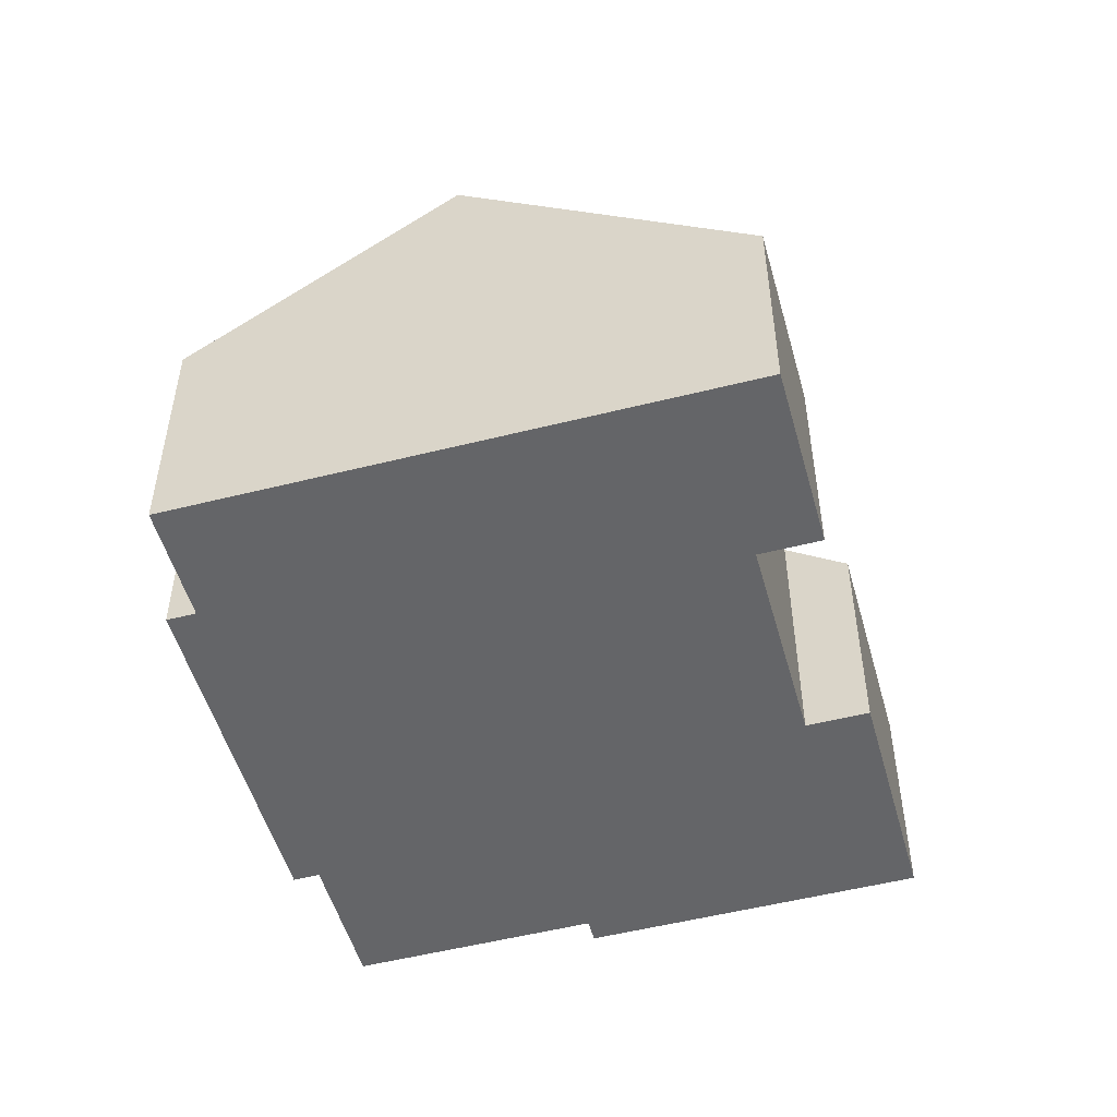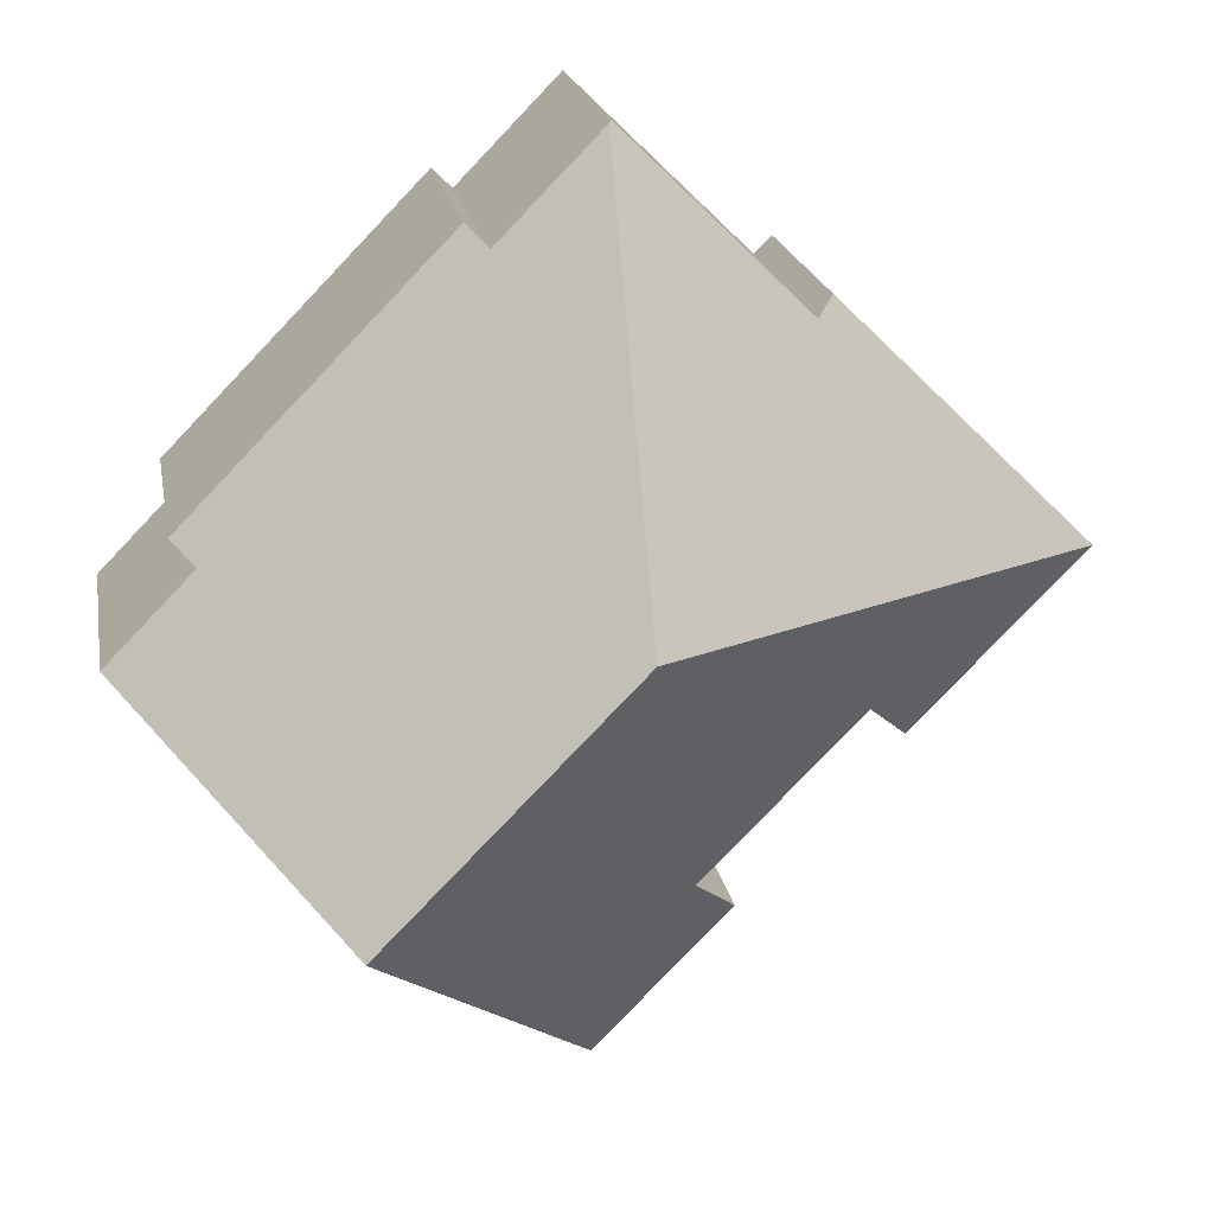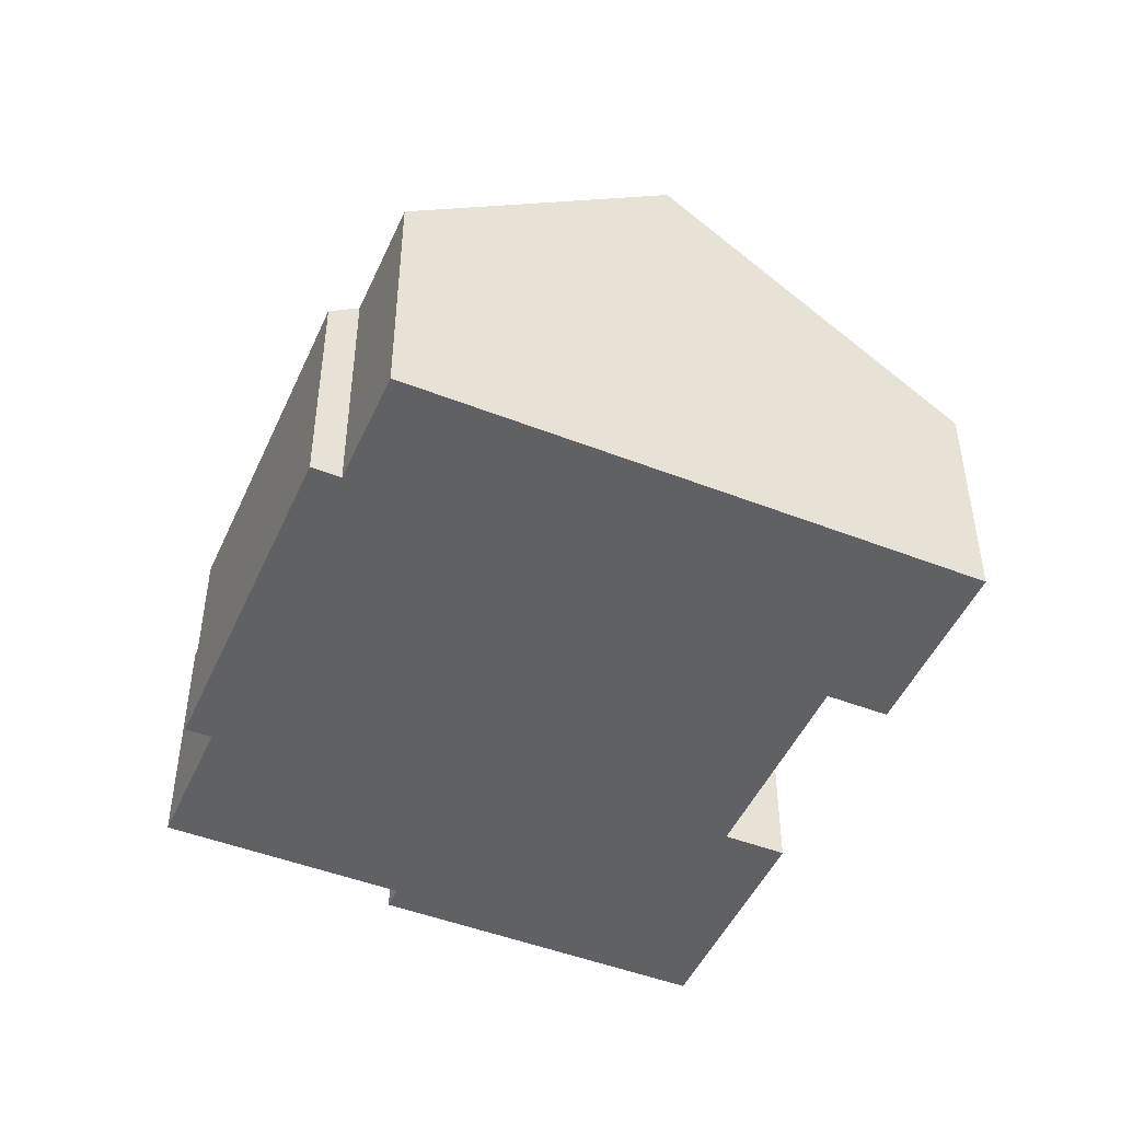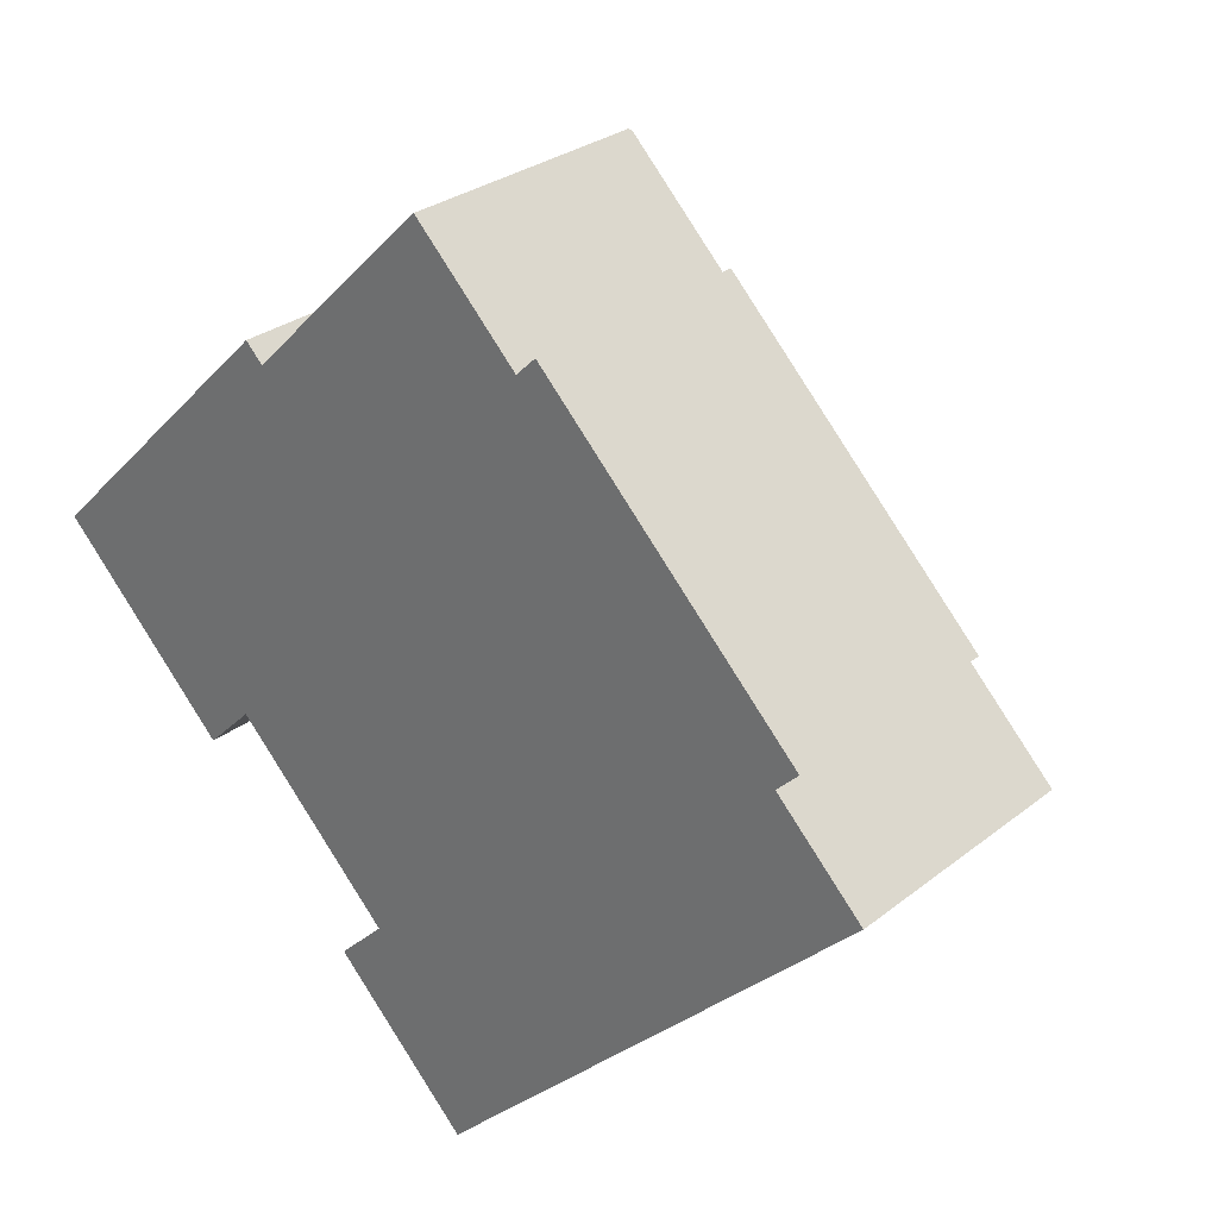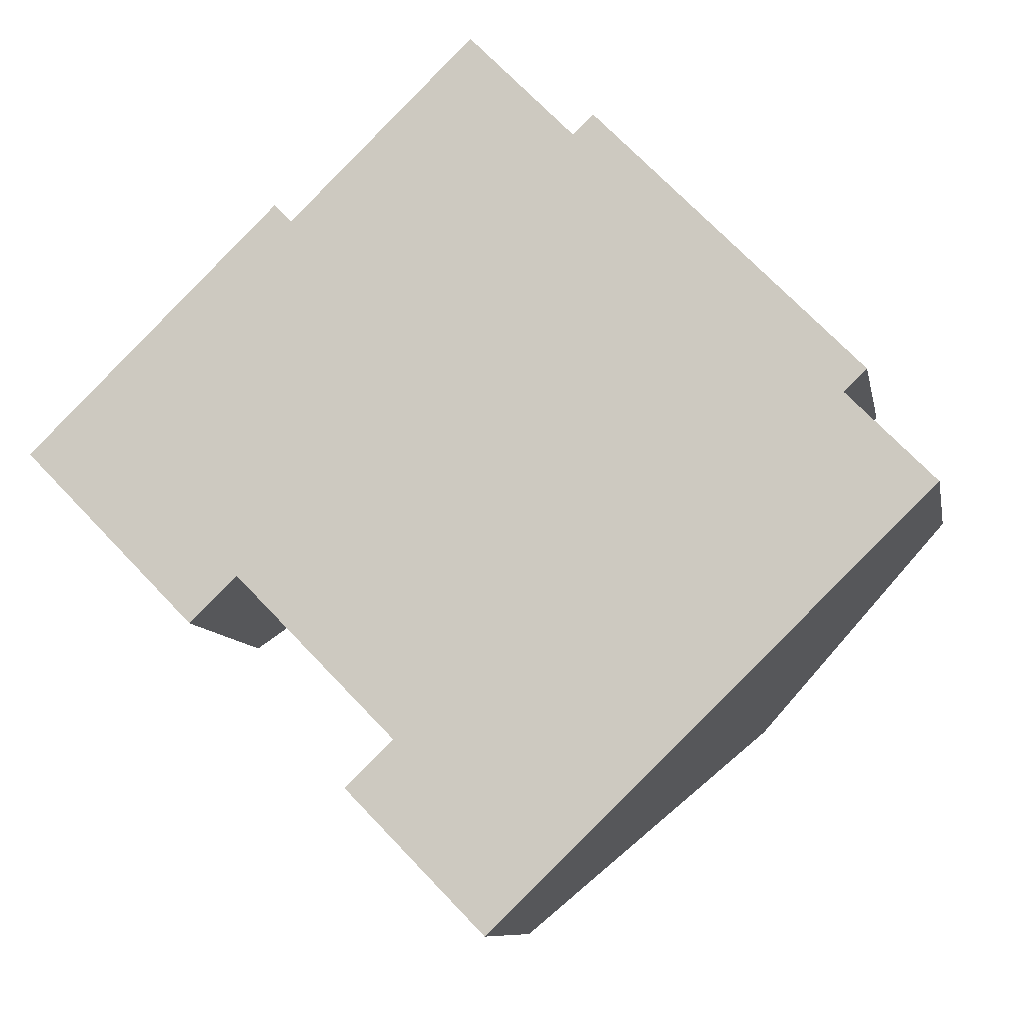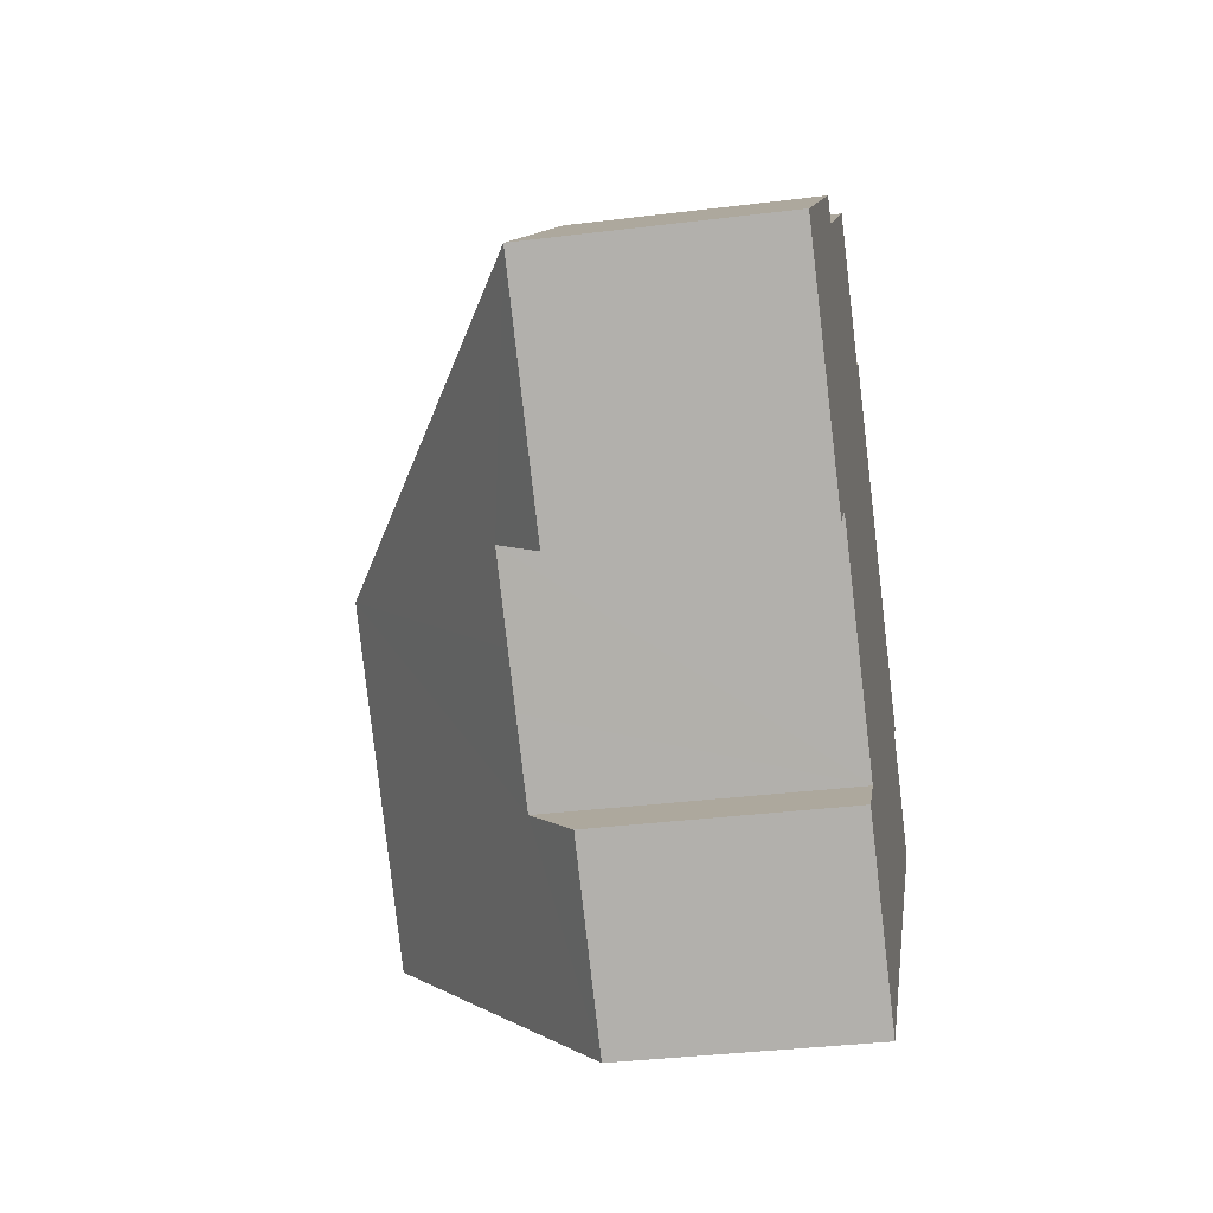
<metadata>
{"format":"obj","ext":"obj","renderer":"f3d","projection":"perspective","resolution":1024,"background":"white","views":[{"elev":-51.6,"azim":151.1,"up":"+Y"},{"elev":19.8,"azim":170.1,"up":"+Z"},{"elev":-48.0,"azim":112.1,"up":"+Y"},{"elev":28.5,"azim":40.4,"up":"+Z"},{"elev":-9.2,"azim":10.5,"up":"+Z"},{"elev":-35.1,"azim":-80.6,"up":"+Z"}]}
</metadata>
<code>
v  11.53 11.93 -0.123
v  23.13 6.707 -1.442
v  17.85 11.93 -6.569
v  20.89 6.707 0.84
v  11.64 6.649 10.4
v  14.24 6.649 7.742
v  21.46 6.138 1.401
v  14.76 6.138 8.245
v  0 6.143 3.762e-16
v  5.603 7.346 -3.296
v  4.392 6.143 -4.483
v  7.156 7.347 -4.881
v  8.133 7.347 -5.878
v  9.689 7.346 -7.467
v  12 6.138 -12.26
v  8.473 6.138 -8.658
v  6.445 6.138 6.314
v  6.89 6.589 5.86
v  11.58 6.589 10.46
v  9.689 4.572e-16 -7.467
v  8.473 5.302e-16 -8.658
v  0 0 0
v  6.445 -3.866e-16 6.314
v  6.89 -3.588e-16 5.86
v  11.58 -6.404e-16 10.46
v  14.24 -4.741e-16 7.742
v  14.76 -5.049e-16 8.245
v  5.603 2.018e-16 -3.296
v  7.156 2.989e-16 -4.881
v  8.133 3.599e-16 -5.878
v  4.392 2.745e-16 -4.483
v  12 7.504e-16 -12.26
v  20.89 -5.144e-17 0.84
v  21.46 -8.579e-17 1.401
v  23.13 8.83e-17 -1.442
v  17.85 4.022e-16 -6.569
v  11.64 -6.367e-16 10.4
g defaultobject
f 1 2 3
f 2 1 4
f 4 1 5
f 4 5 6
f 4 6 7
f 8 7 6
f 9 10 11
f 10 9 1
f 10 1 12
f 12 1 13
f 13 1 14
f 14 1 15
f 15 1 3
f 15 16 14
f 17 1 9
f 1 17 18
f 1 18 19
f 1 19 5
f 16 20 14
f 20 16 21
f 22 17 9
f 17 22 23
f 24 19 18
f 19 24 25
f 26 8 6
f 8 26 27
f 20 13 14
f 13 20 12
f 12 20 10
f 10 20 28
f 28 20 29
f 29 20 30
f 31 9 11
f 9 31 22
f 32 16 15
f 16 32 21
f 28 11 10
f 11 28 31
f 7 33 4
f 33 7 34
f 35 3 2
f 3 35 15
f 15 35 36
f 15 36 32
f 17 24 18
f 24 17 23
f 19 6 5
f 6 19 26
f 26 19 25
f 26 25 37
f 27 7 8
f 7 27 34
f 33 2 4
f 2 33 35
f 24 26 25
f 26 24 34
f 34 24 33
f 33 24 35
f 35 24 36
f 34 27 26
f 22 24 23
f 24 22 36
f 36 22 28
f 28 22 31
f 36 20 32
f 20 36 30
f 30 36 28
f 30 28 29
f 32 20 21

</code>
